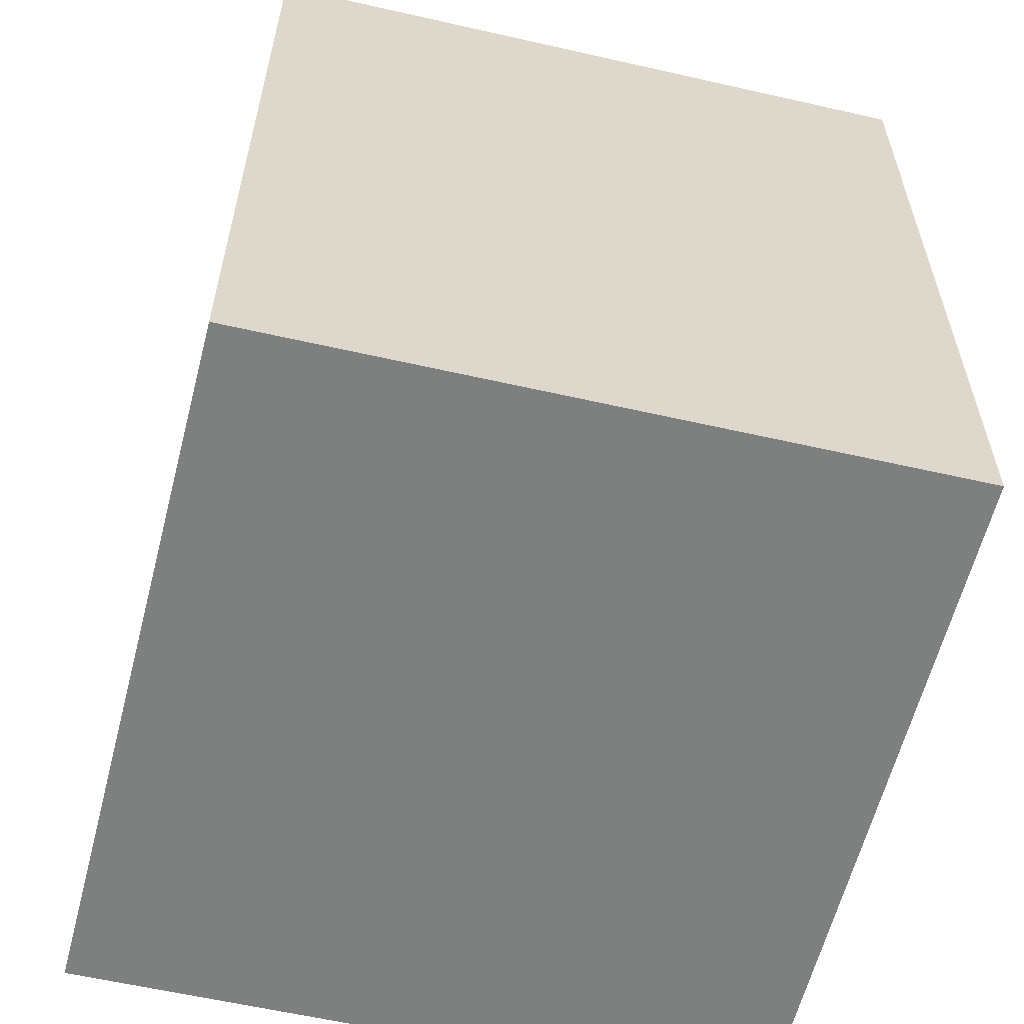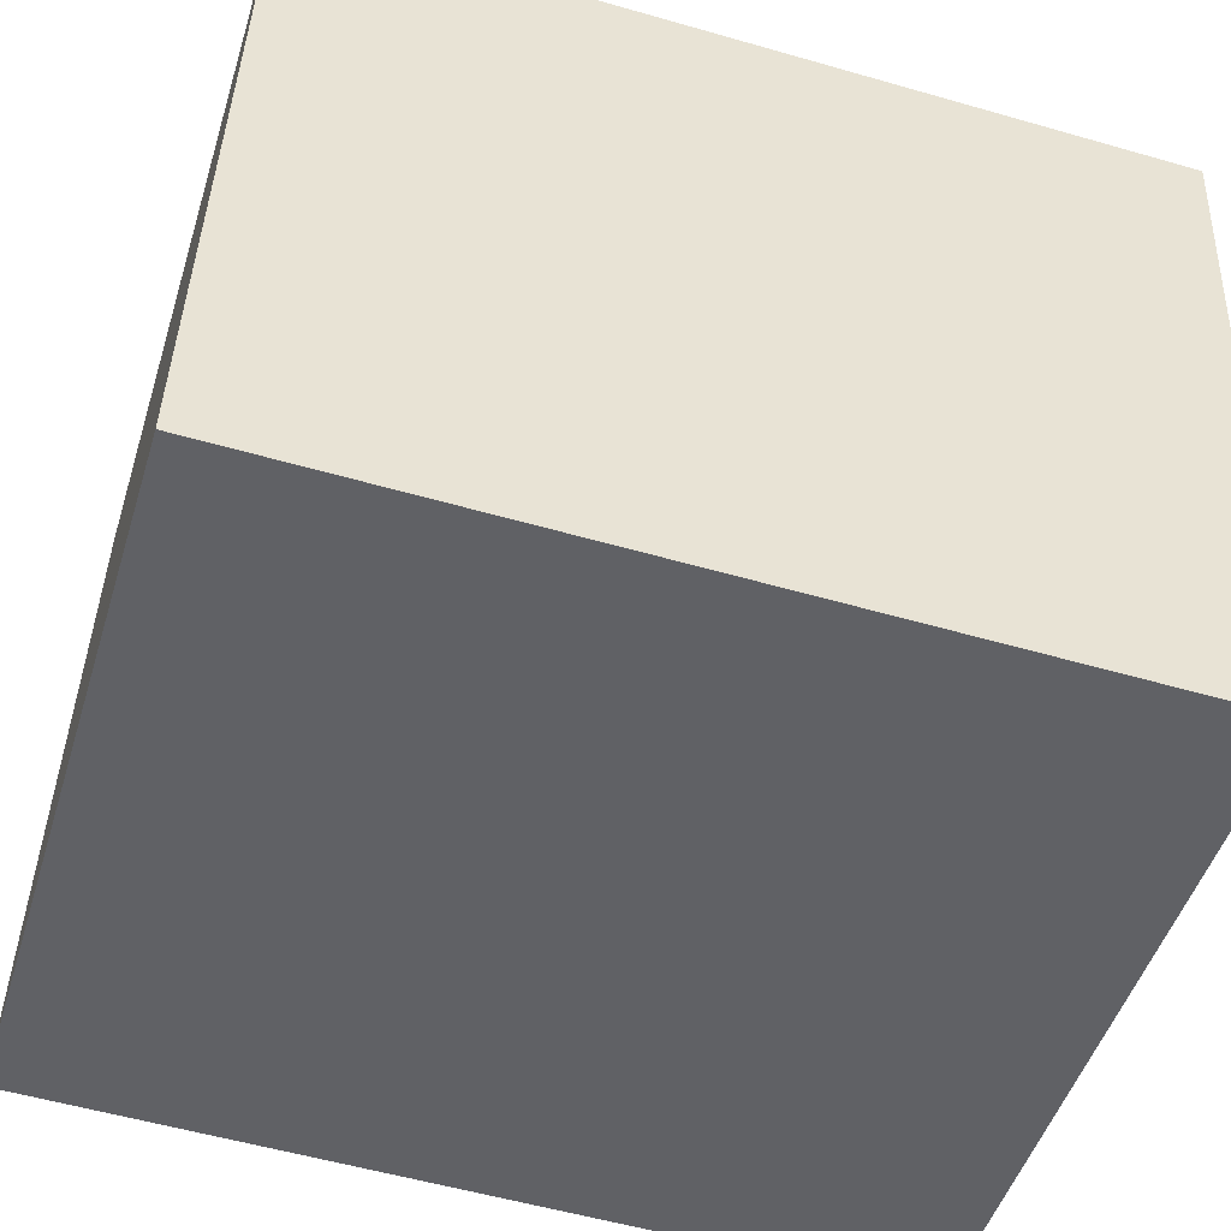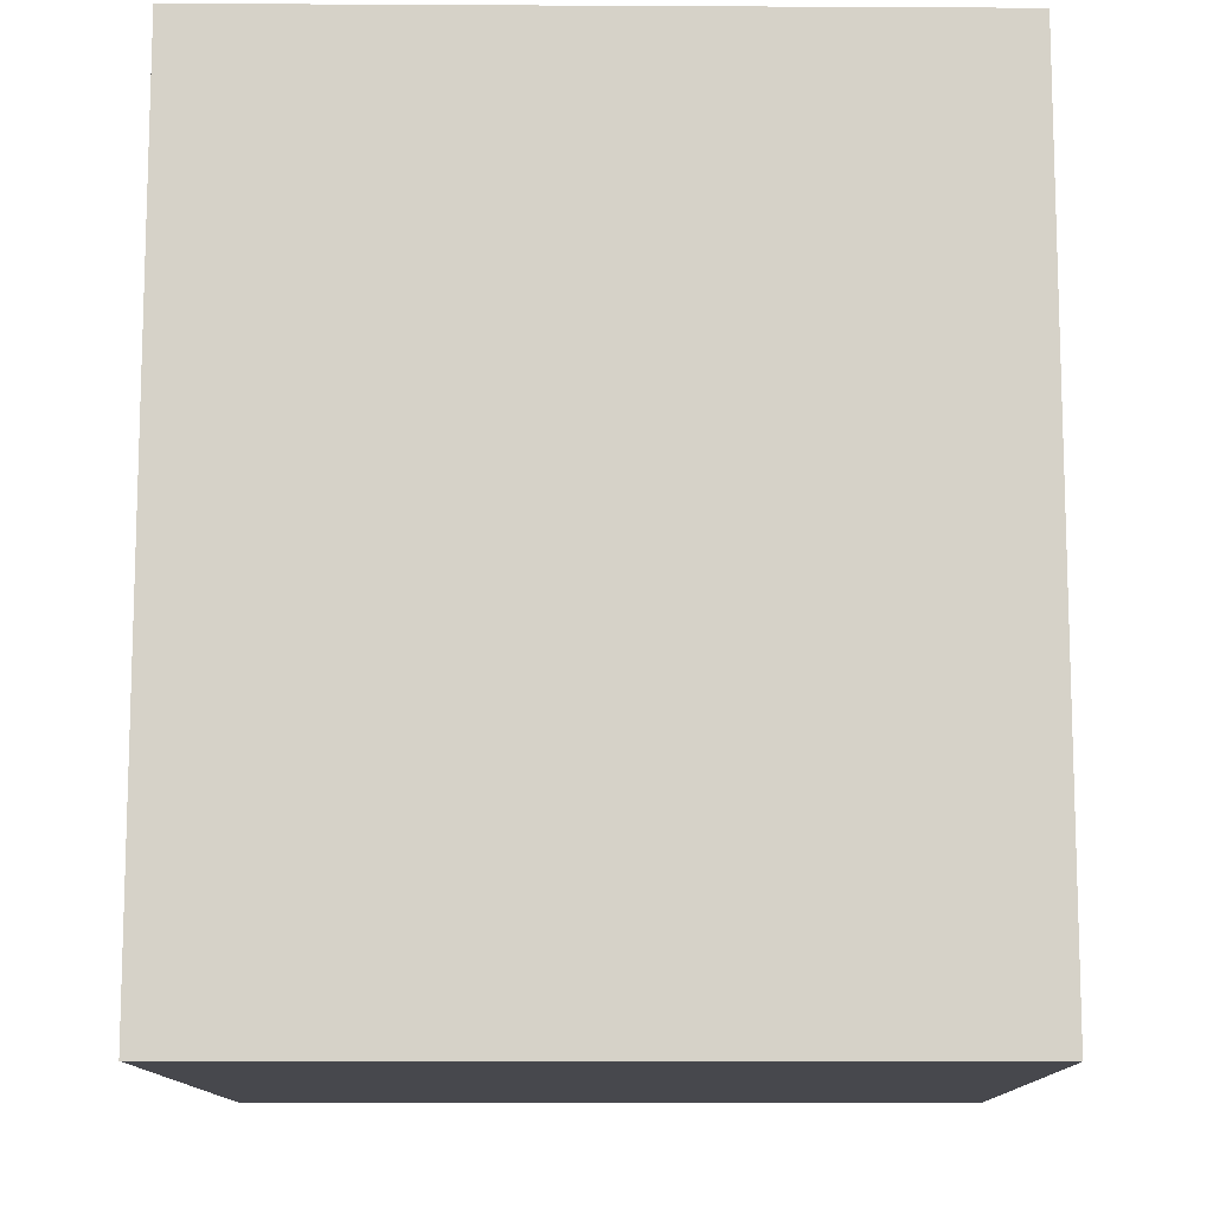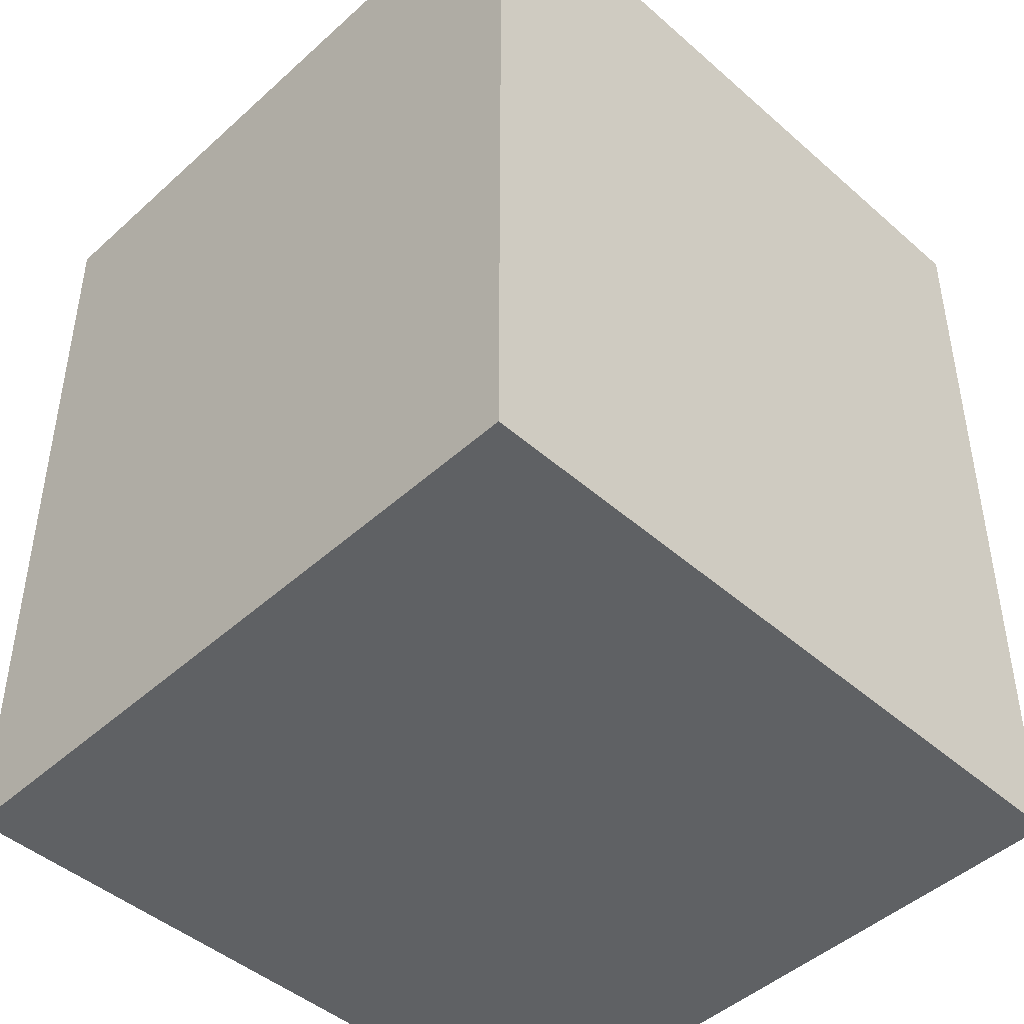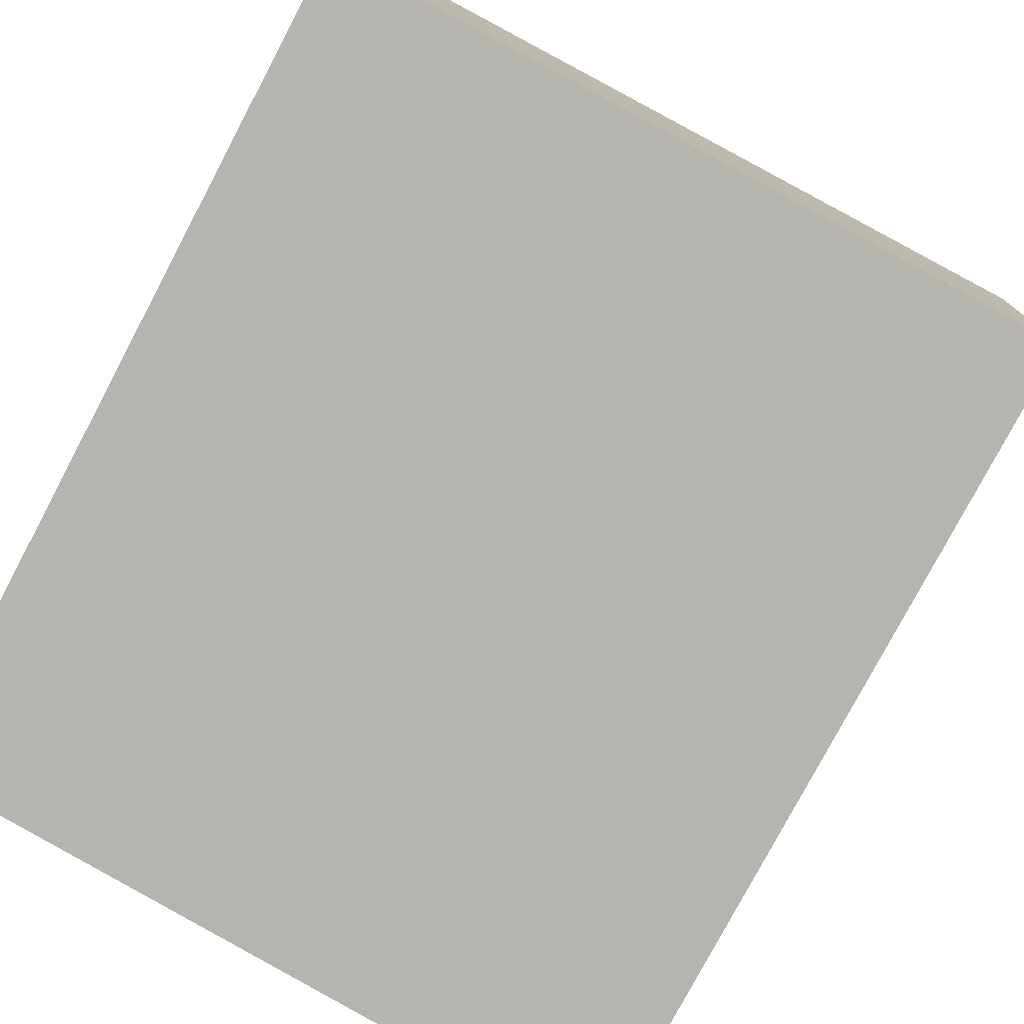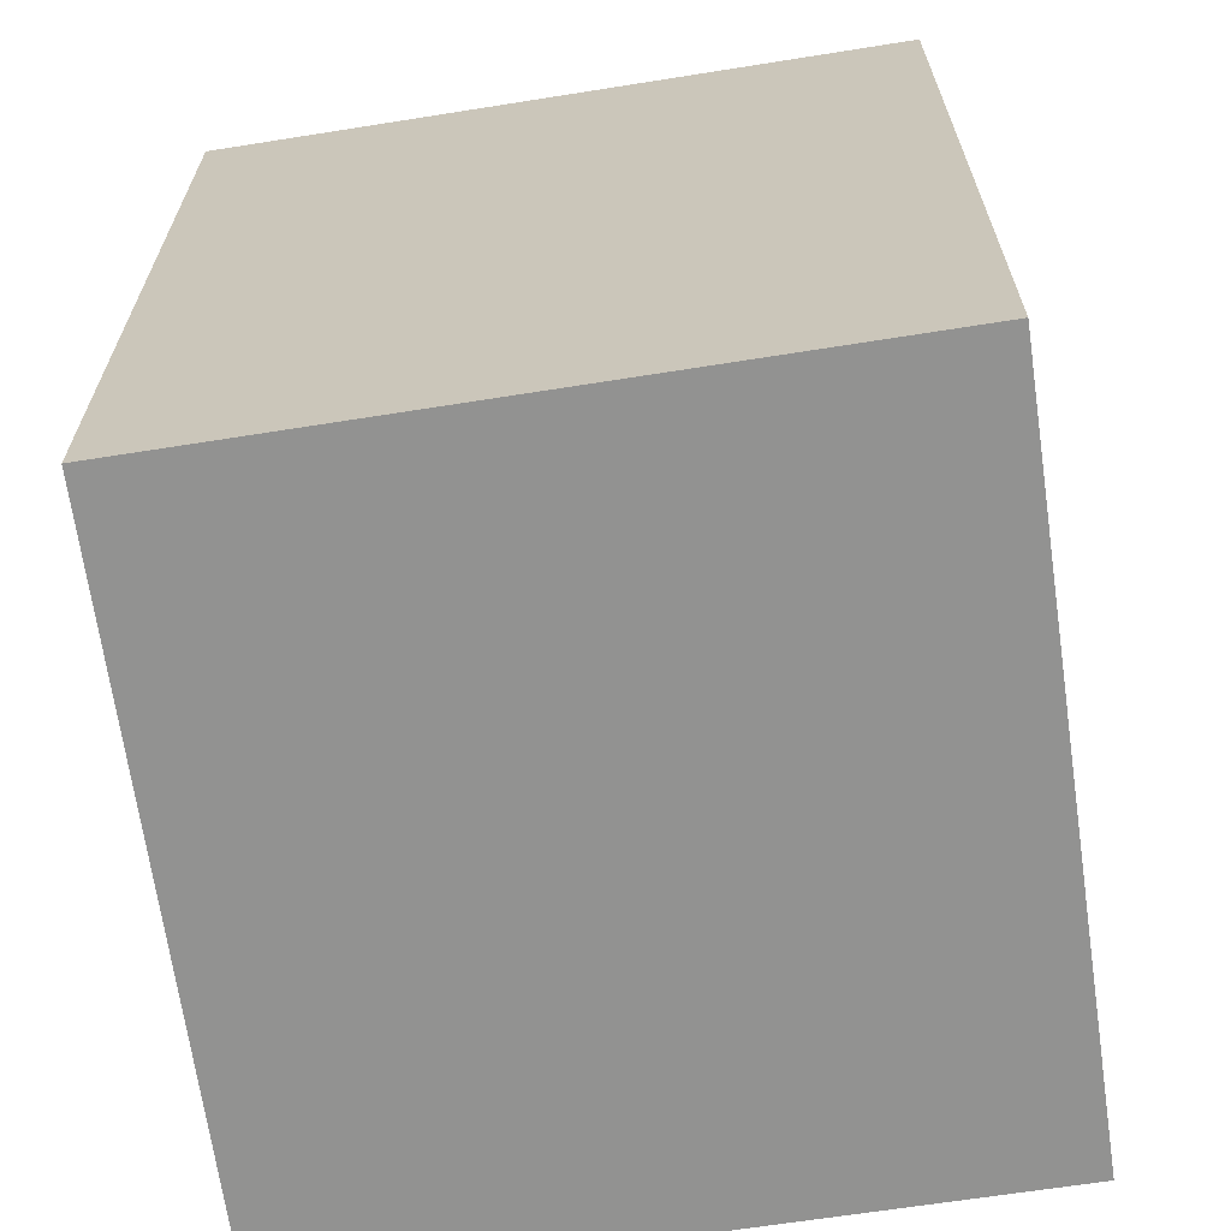
<metadata>
{"format":"obj","ext":"obj","renderer":"f3d","projection":"perspective","resolution":1024,"background":"white","views":[{"elev":-59.6,"azim":69.4,"up":"+Y"},{"elev":-55.1,"azim":-106.9,"up":"+Z"},{"elev":-11.8,"azim":-6.8,"up":"+Y"},{"elev":-45.9,"azim":-51.3,"up":"+Y"},{"elev":-78.7,"azim":152.1,"up":"+Z"},{"elev":-66.3,"azim":91.6,"up":"+Y"}]}
</metadata>
<code>
v  1.829 2.146 0.194
v  0.228 2.146 -1.773
v  0 2.146 1.314e-16
v  2.058 2.146 -1.553
v  0.228 1.086e-16 -1.773
v  0 0 0
v  1.829 -1.188e-17 0.194
v  2.058 9.509e-17 -1.553
g defaultobject
f 1 2 3
f 2 1 4
f 5 3 2
f 3 5 6
f 6 1 3
f 1 6 7
f 7 4 1
f 4 7 8
f 8 2 4
f 2 8 5
f 5 7 6
f 7 5 8

</code>
